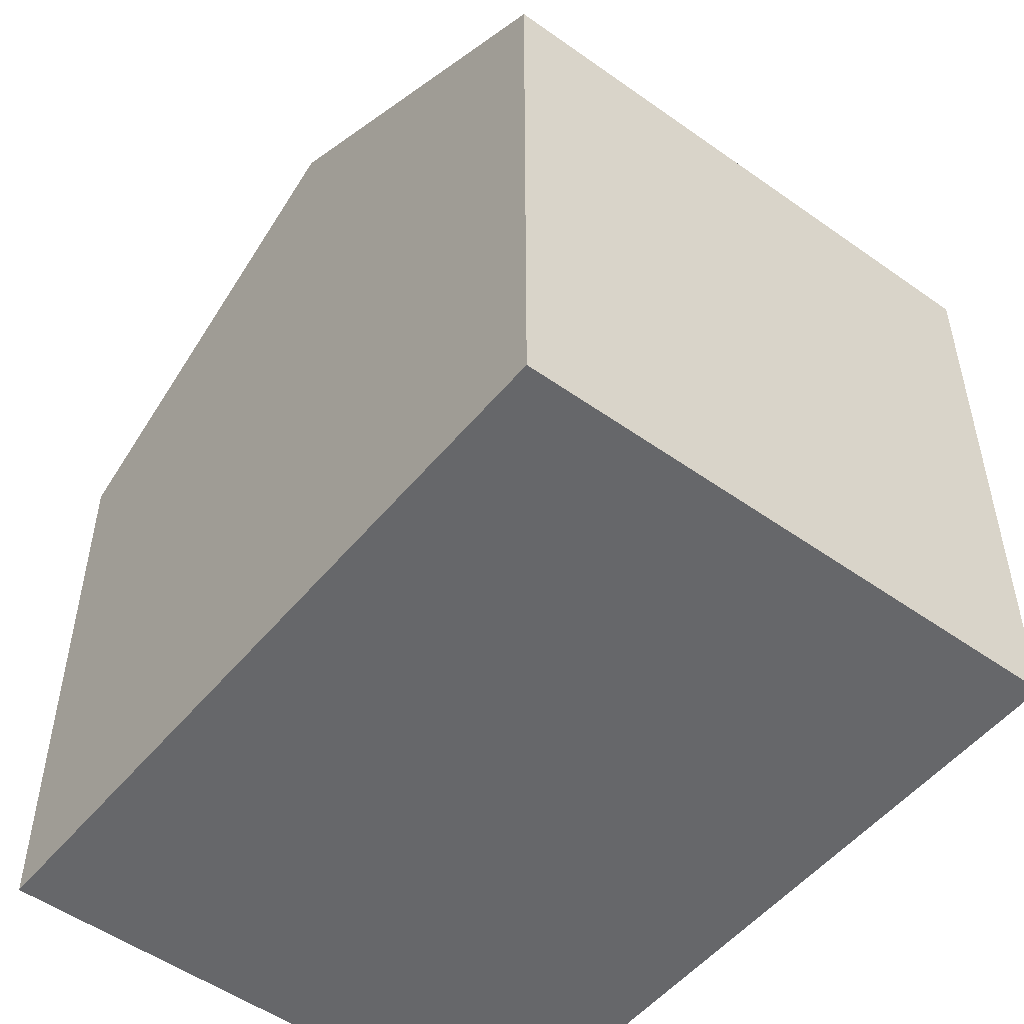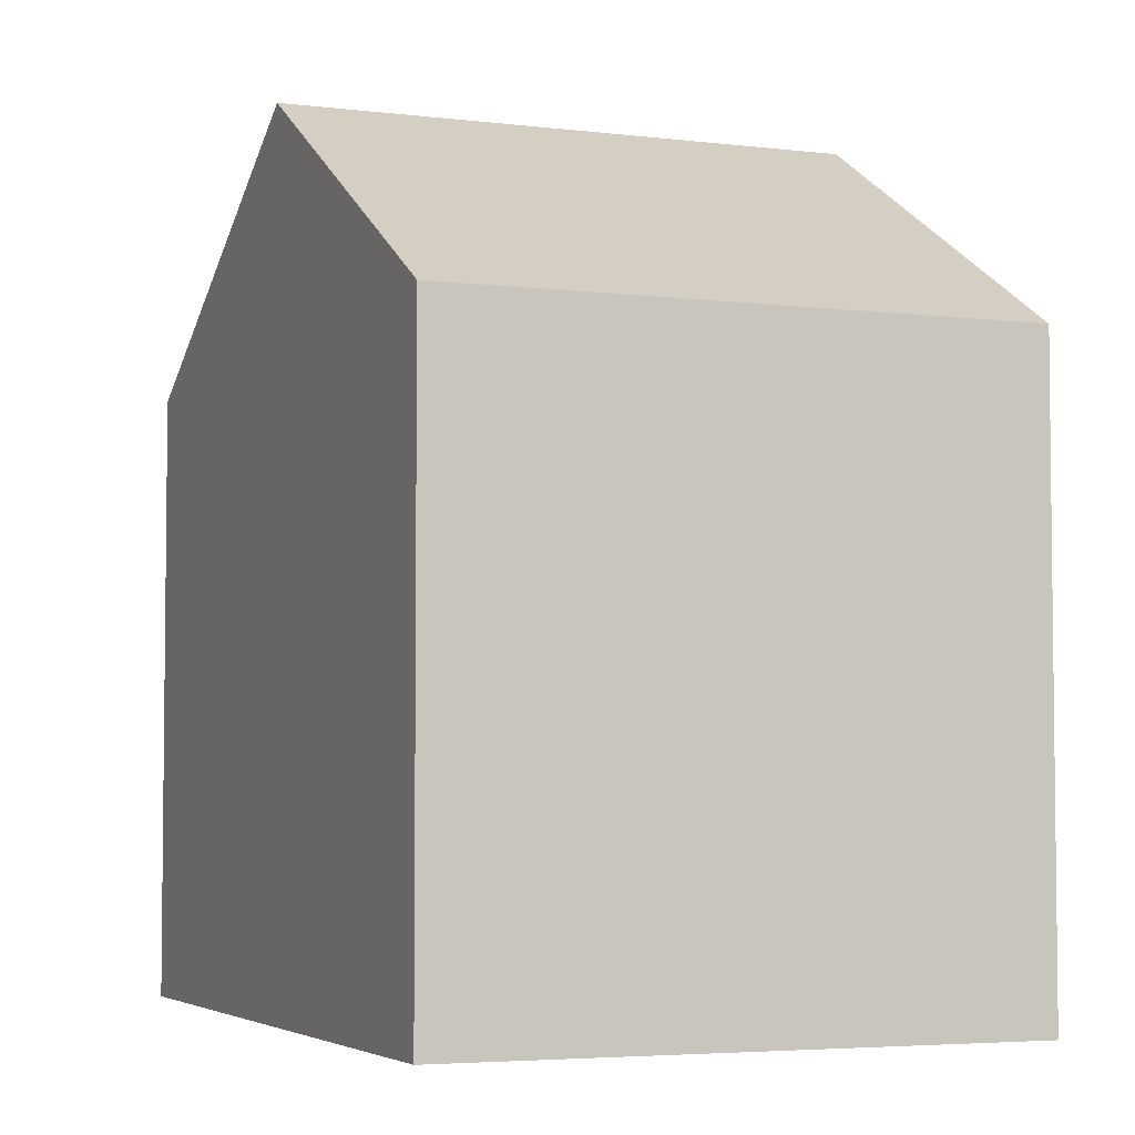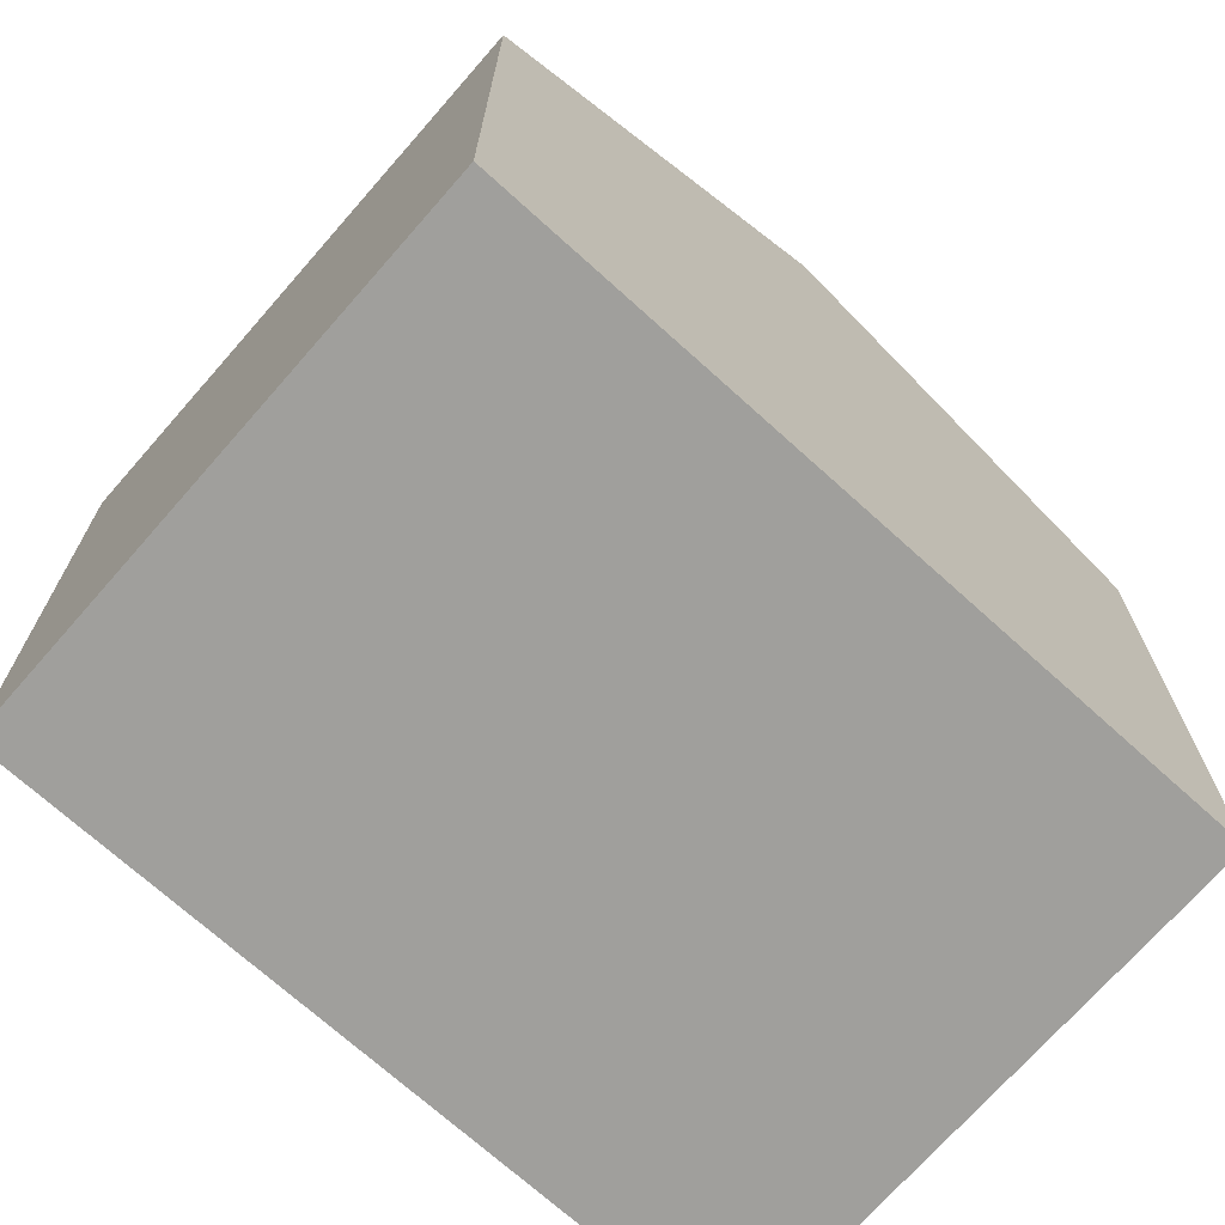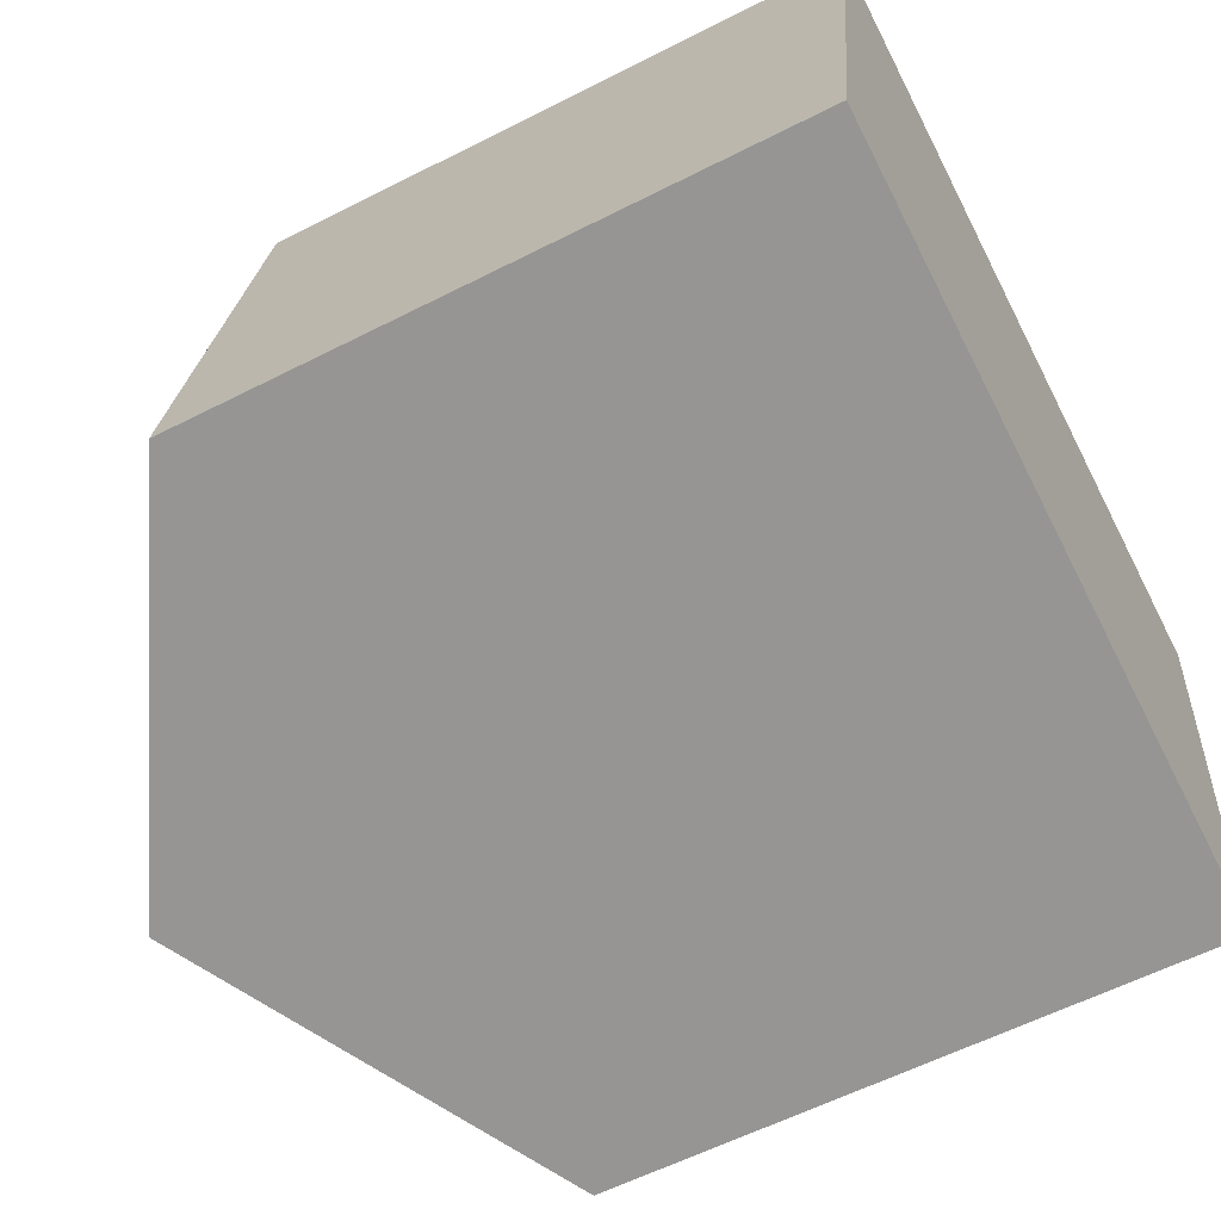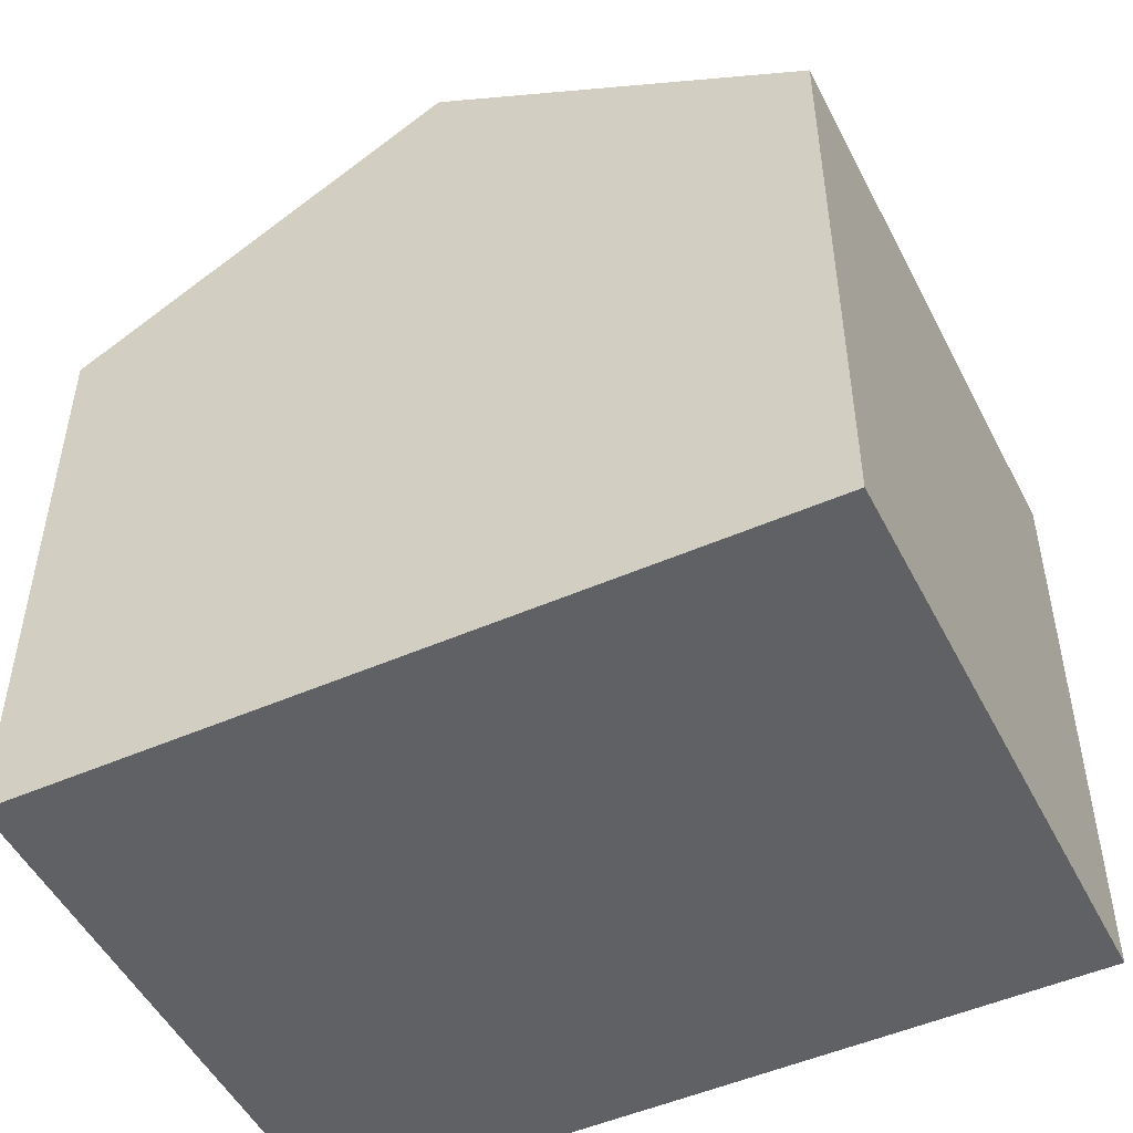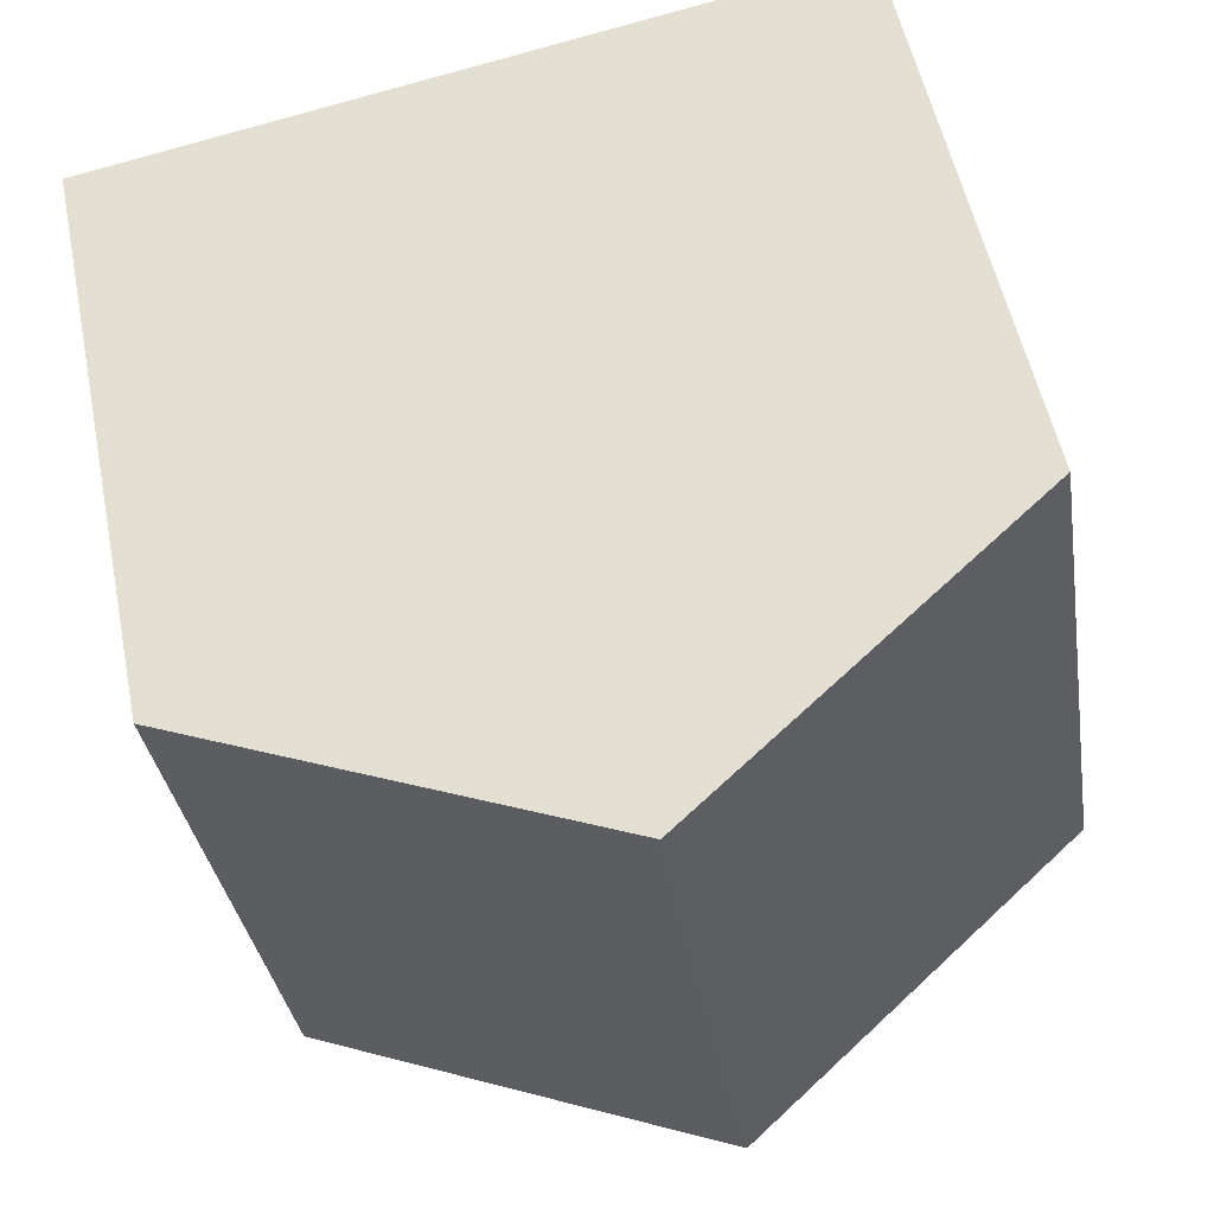
<metadata>
{"format":"obj","ext":"obj","renderer":"f3d","projection":"perspective","resolution":1024,"background":"white","views":[{"elev":-52.1,"azim":61.4,"up":"+Y"},{"elev":-4.4,"azim":-102.8,"up":"+Y"},{"elev":-71.2,"azim":-32.3,"up":"+Y"},{"elev":-59.4,"azim":-62.4,"up":"+Z"},{"elev":-50.4,"azim":35.4,"up":"+Y"},{"elev":54.1,"azim":168.5,"up":"+Z"}]}
</metadata>
<code>
v  4.628 10.24 -0.803
v  10.34 7.456 5.311
v  9.256 7.456 -1.605
v  5.714 10.24 6.113
v  0 7.456 4.565e-16
v  1.085 7.455 6.916
v  1.085 -4.235e-16 6.916
v  10.34 -3.252e-16 5.311
v  5.714 -3.743e-16 6.113
v  9.256 9.828e-17 -1.605
v  0 0 0
v  4.628 4.917e-17 -0.803
g defaultobject
f 1 2 3
f 2 1 4
f 5 4 1
f 4 5 6
f 7 4 6
f 4 7 2
f 2 7 8
f 8 7 9
f 8 3 2
f 3 8 10
f 10 1 3
f 1 10 5
f 5 10 11
f 11 10 12
f 11 6 5
f 6 11 7
f 9 10 8
f 10 9 7
f 10 7 11
f 10 11 12

</code>
